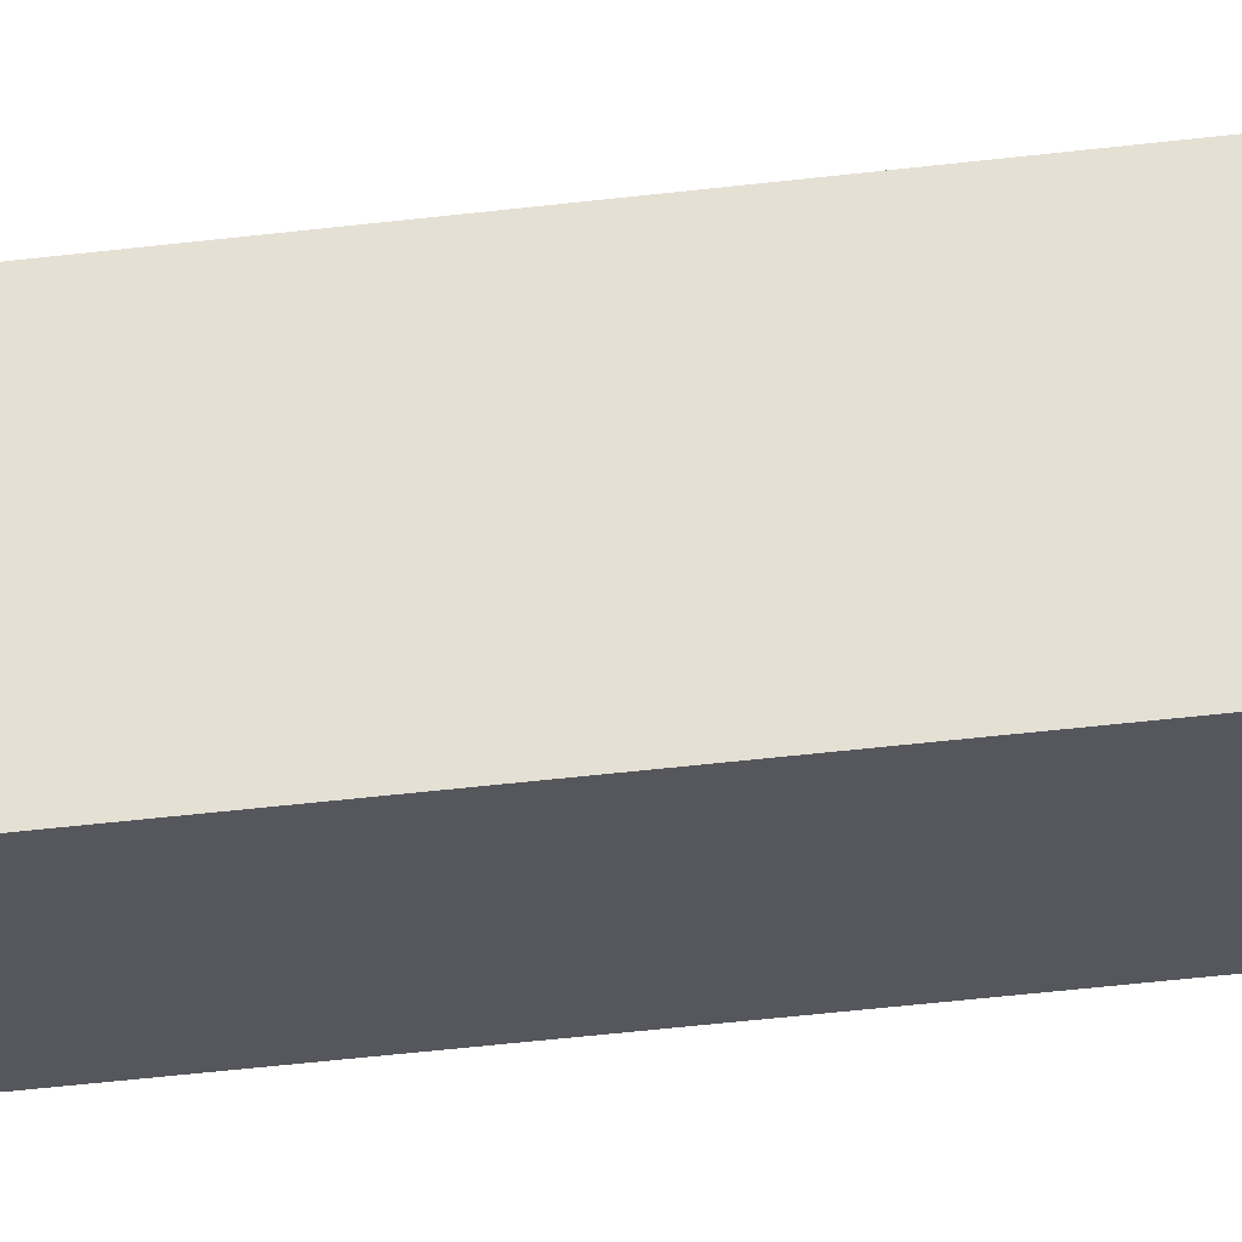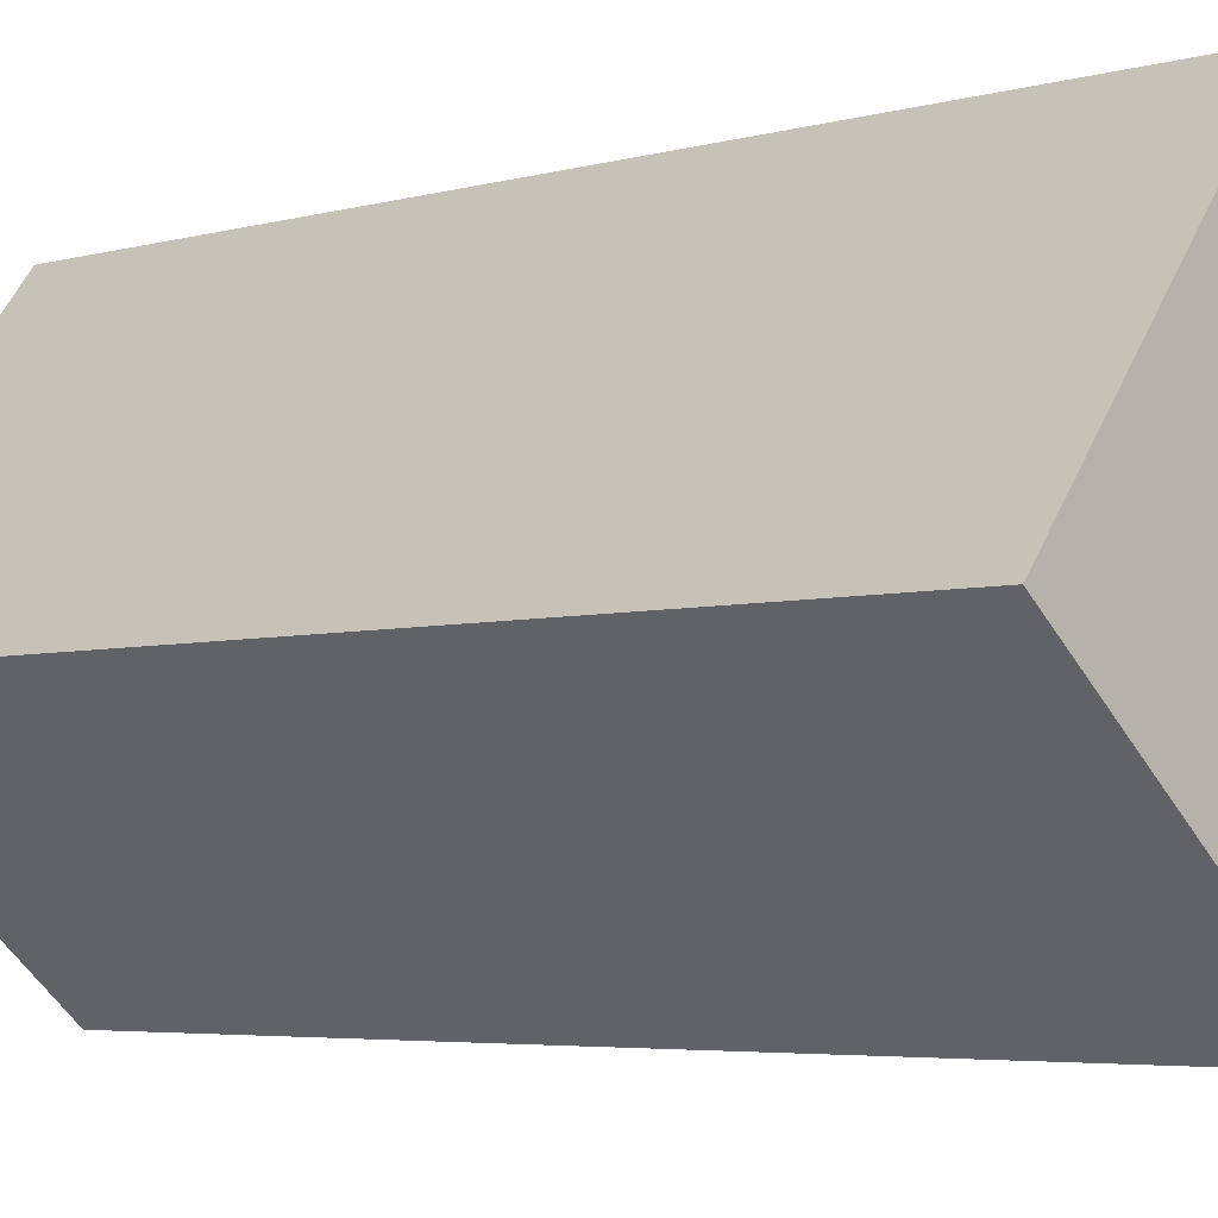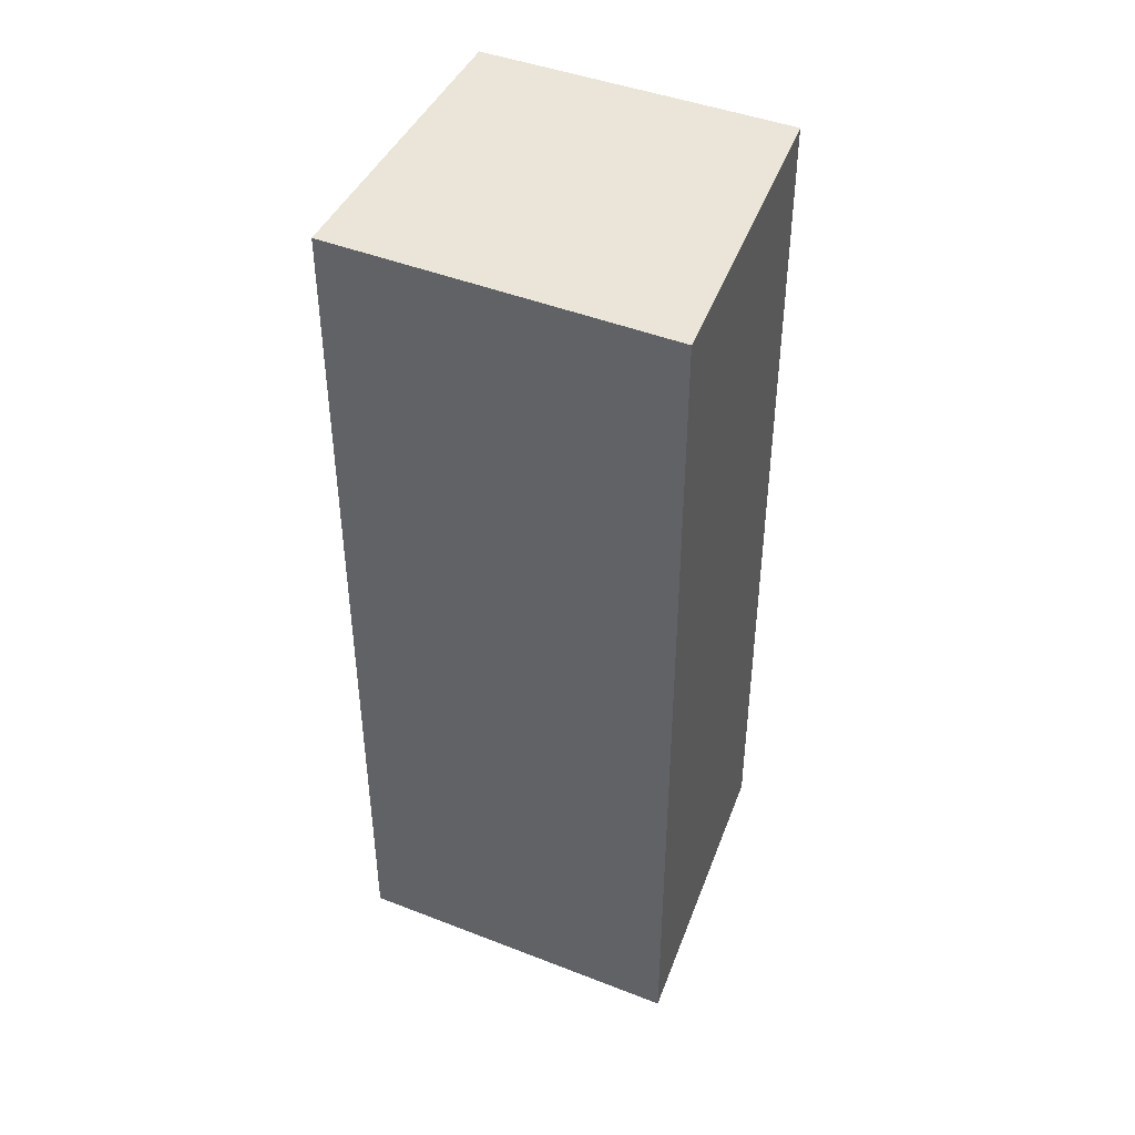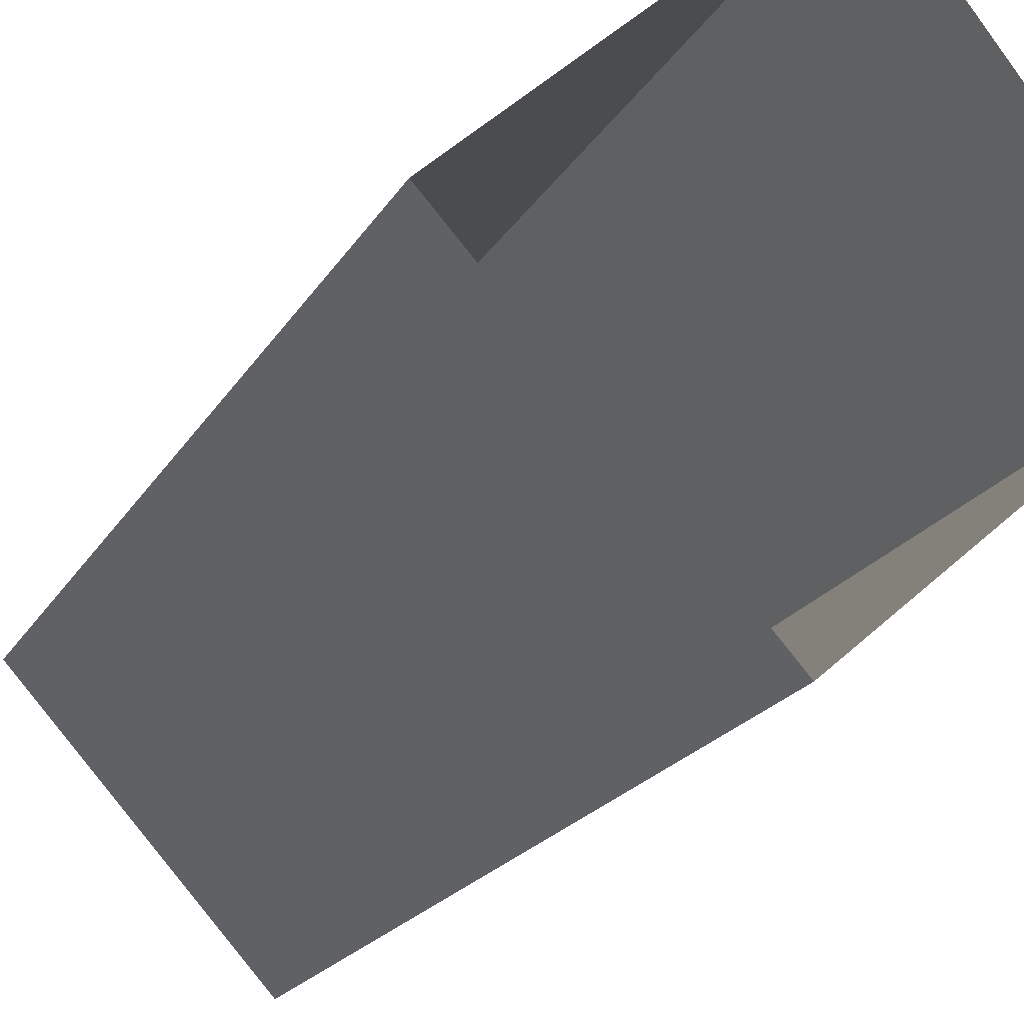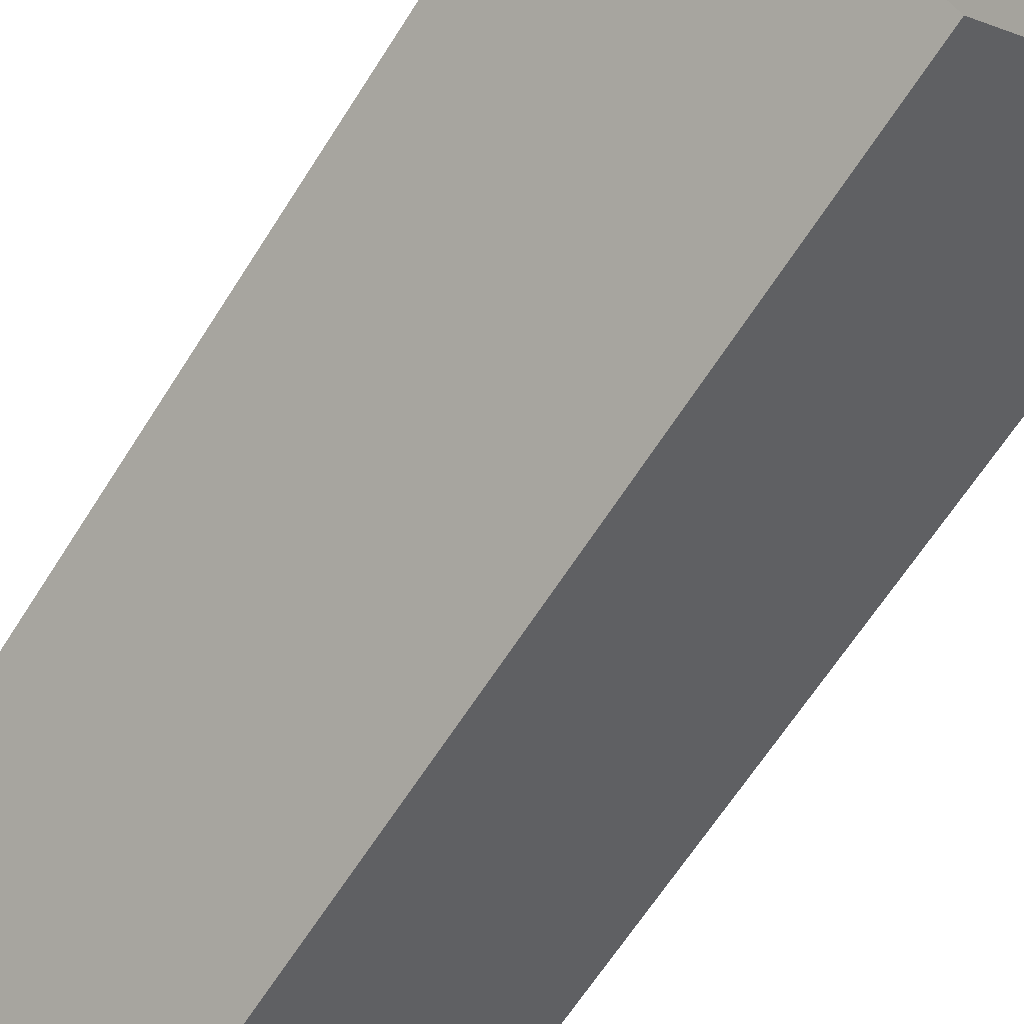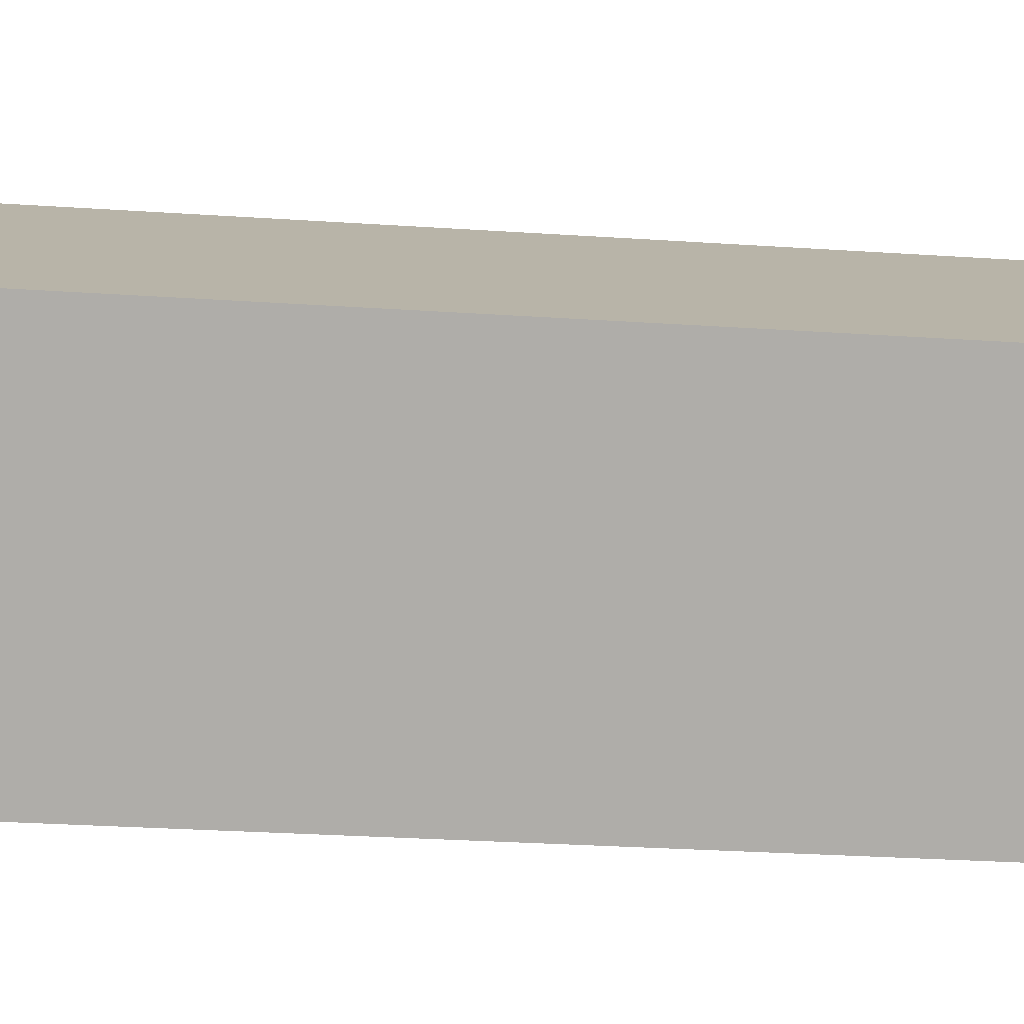
<metadata>
{"format":"obj","ext":"obj","renderer":"f3d","projection":"perspective","resolution":1024,"background":"white","views":[{"elev":-69.0,"azim":96.1,"up":"+Y"},{"elev":-4.2,"azim":-45.4,"up":"+Y"},{"elev":45.1,"azim":162.6,"up":"+Z"},{"elev":-18.3,"azim":159.7,"up":"+Y"},{"elev":-64.6,"azim":147.7,"up":"+Y"},{"elev":-29.0,"azim":84.3,"up":"+Y"}]}
</metadata>
<code>
v -8868 -3.643e+04 12.67
v -8877 -3.643e+04 12.68
v -8873 -3.643e+04 12.68
v -8872 -3.644e+04 12.68
v -8877 -3.643e+04 30.72
v -8868 -3.643e+04 30.72
v -8873 -3.643e+04 30.72
v -8872 -3.644e+04 30.72
f 1 2 3
f 1 4 2
f 5 6 7
f 5 8 6
f 6 1 3
f 7 6 3
f 6 4 1
f 6 8 4
f 8 2 4
f 8 5 2
f 7 3 2
f 5 7 2

</code>
